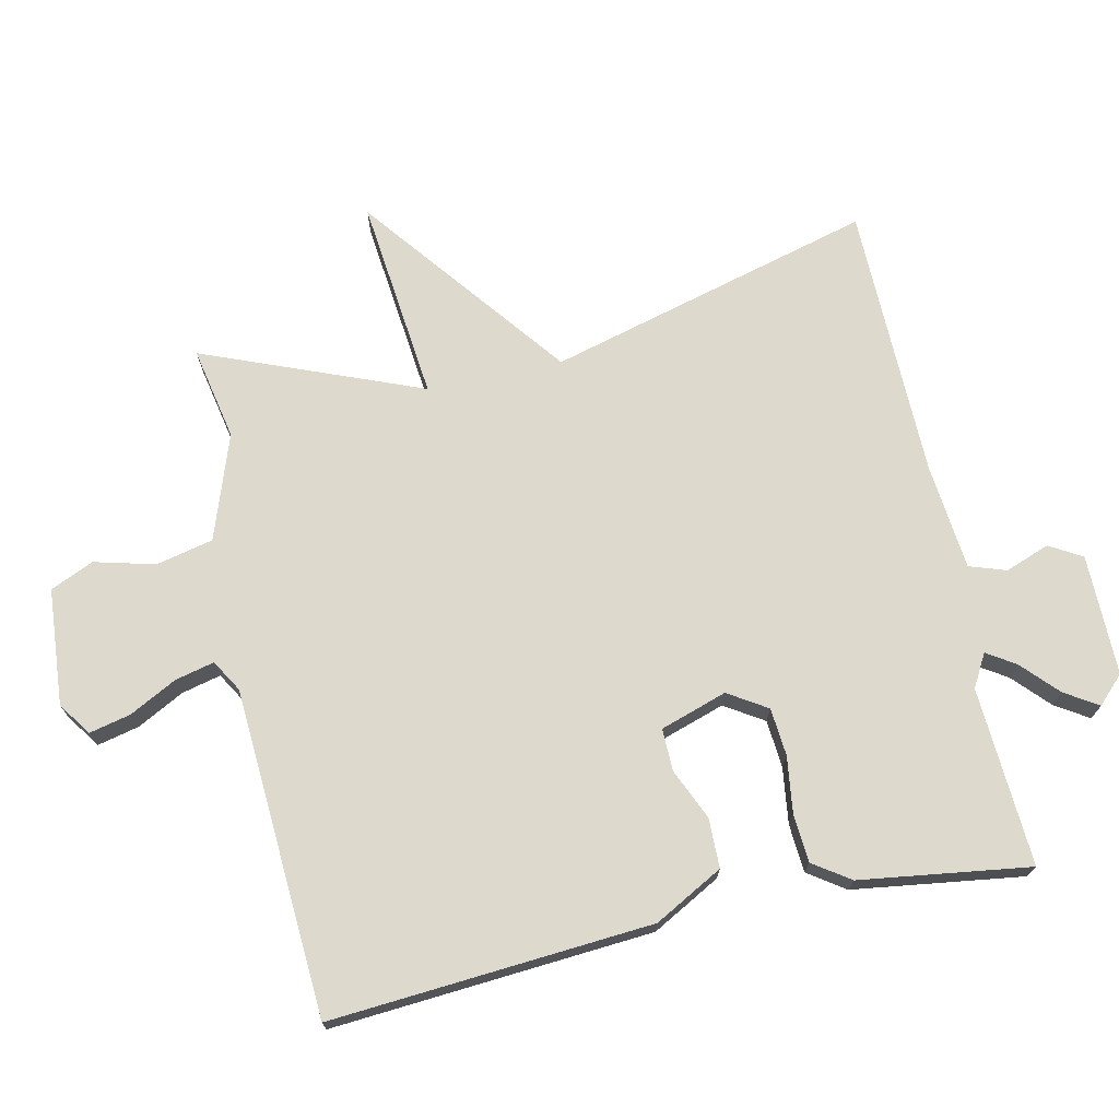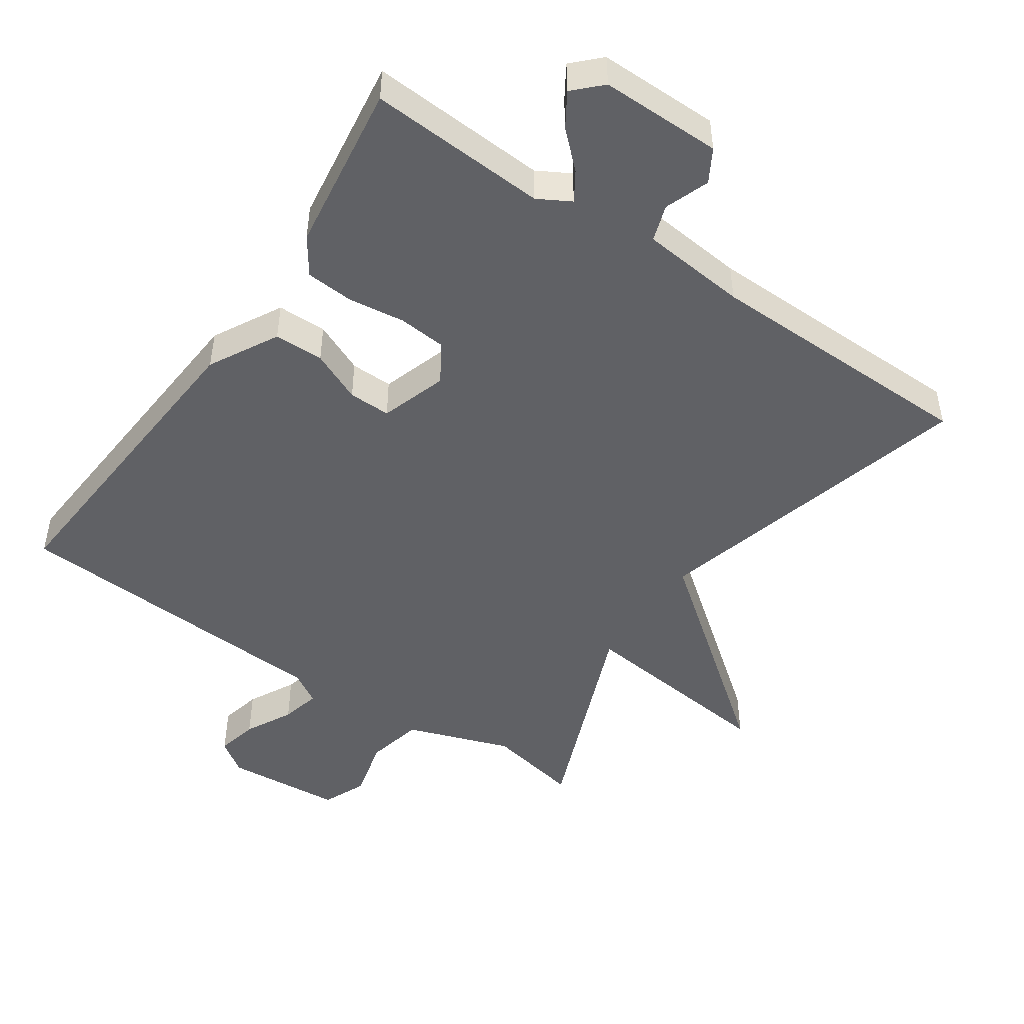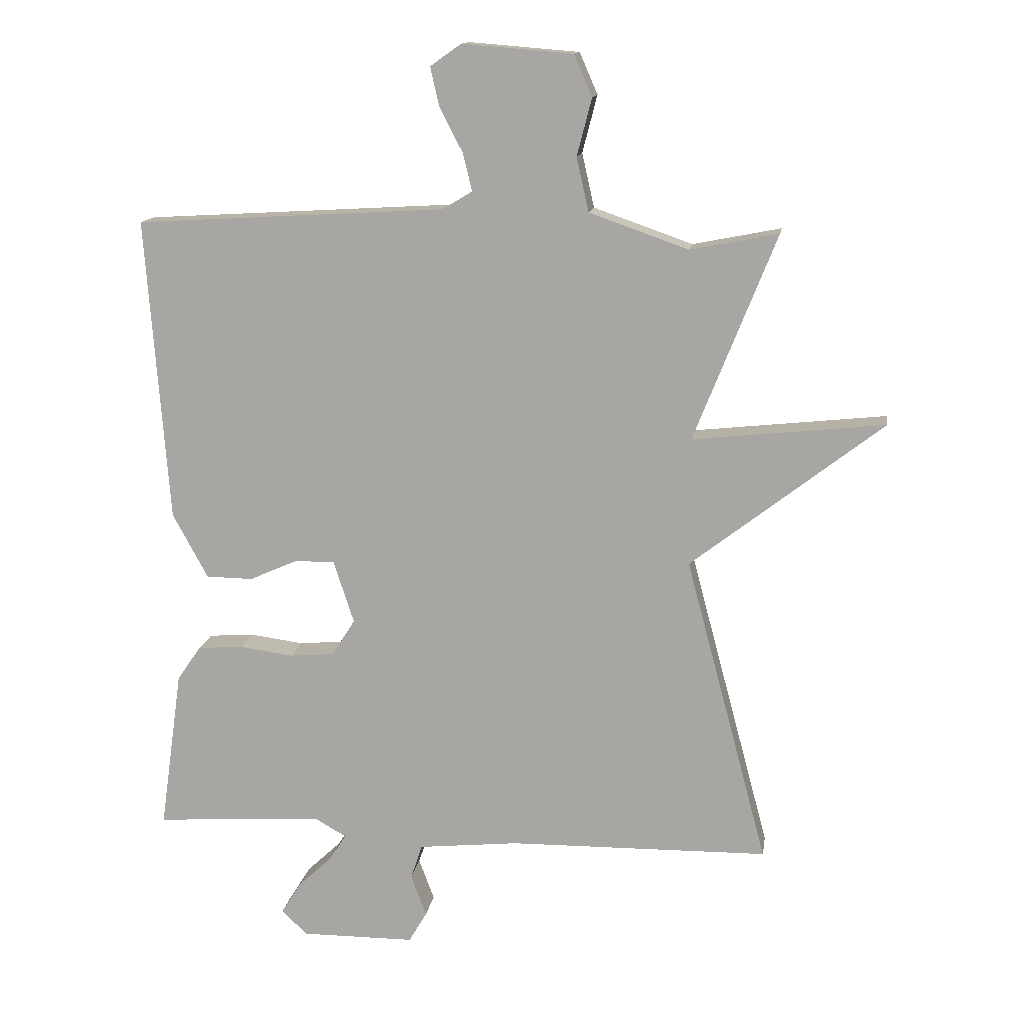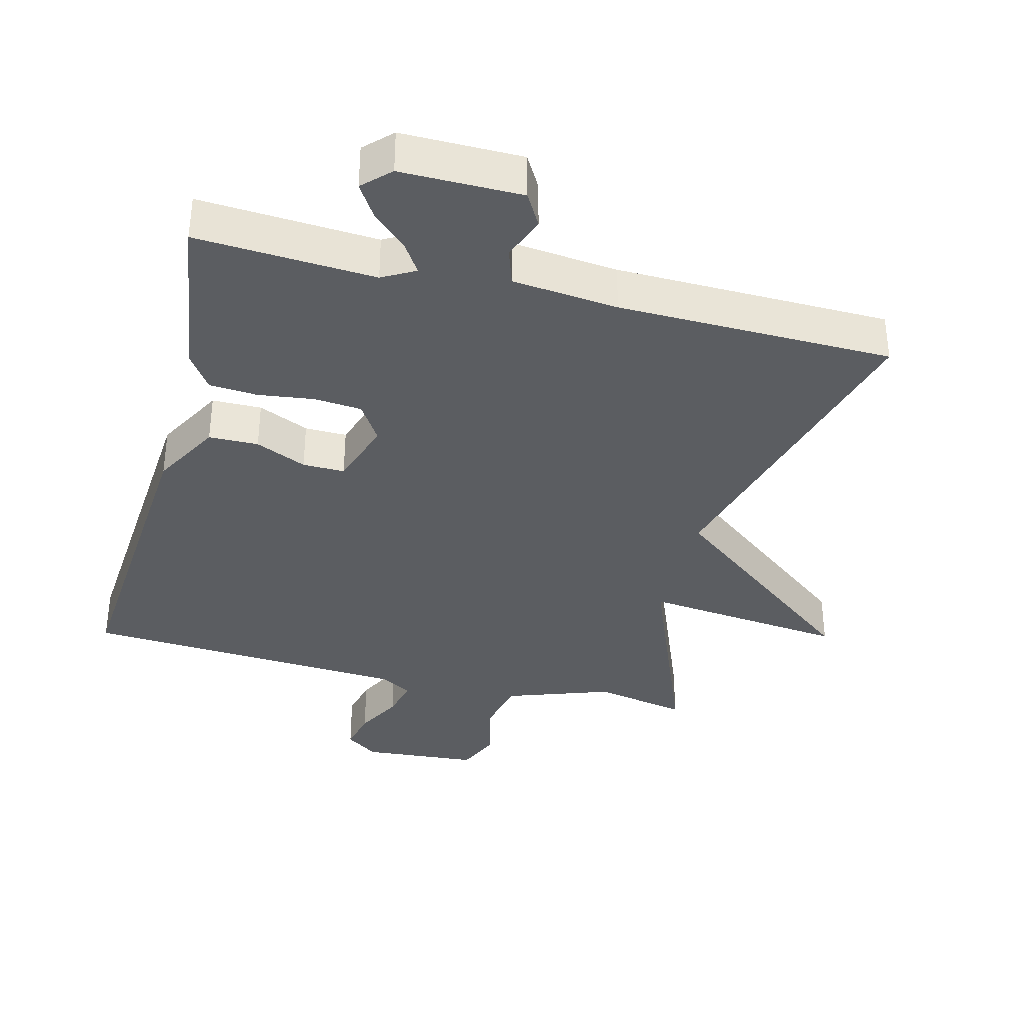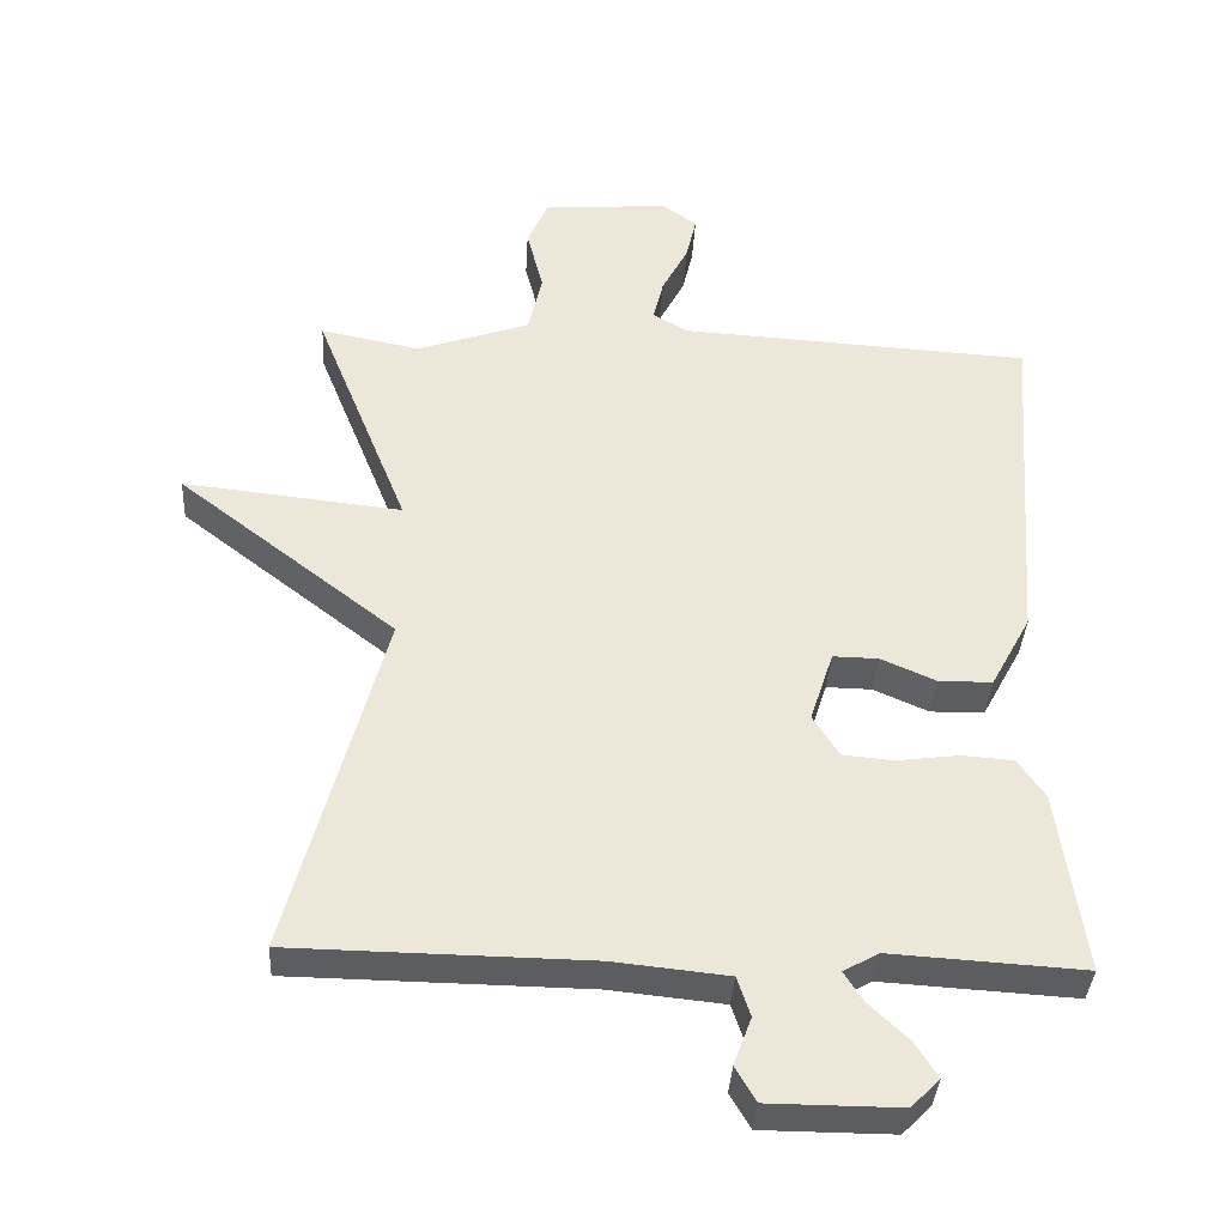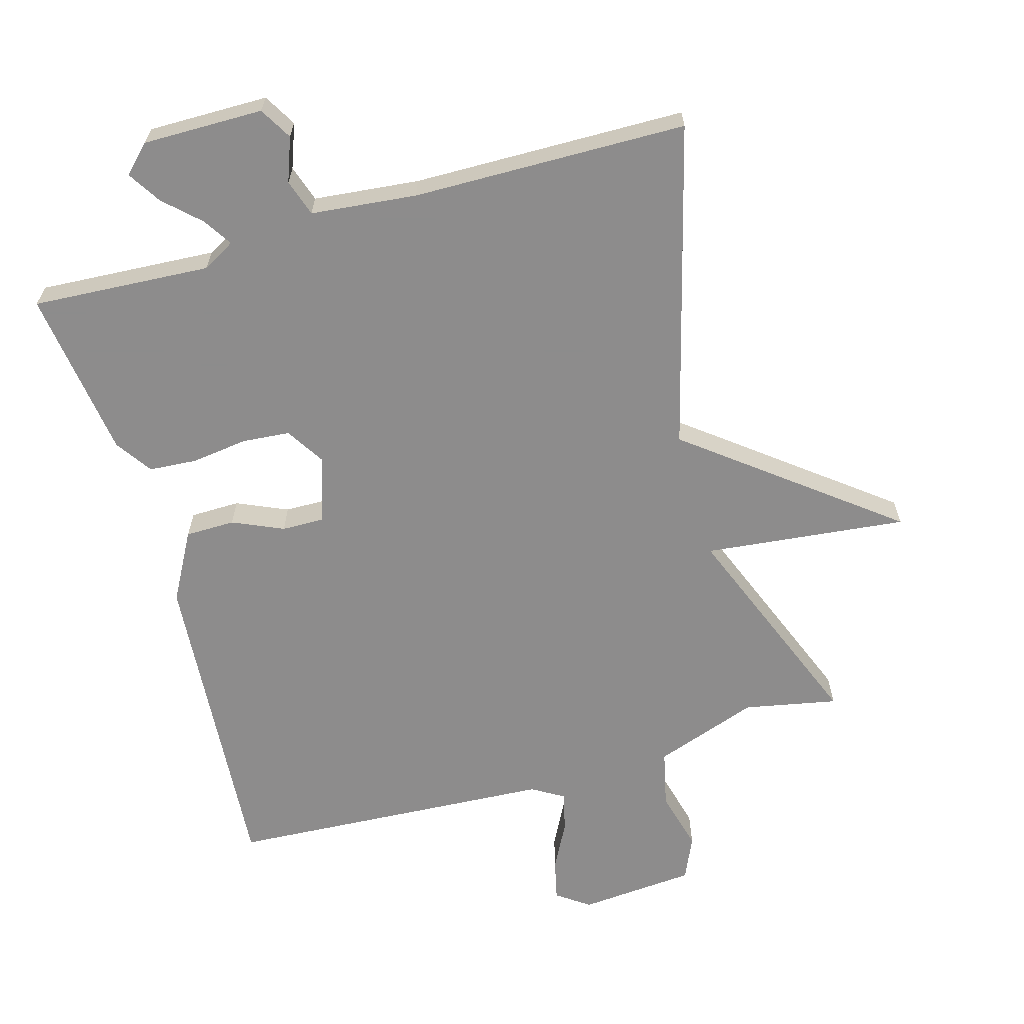
<metadata>
{"format":"obj","ext":"obj","renderer":"f3d","projection":"perspective","resolution":1024,"background":"white","views":[{"elev":71.9,"azim":77.7,"up":"+Y"},{"elev":-47.9,"azim":145.7,"up":"+Y"},{"elev":13.7,"azim":-171.3,"up":"+Z"},{"elev":-36.0,"azim":165.6,"up":"+Y"},{"elev":-36.9,"azim":-3.3,"up":"+Z"},{"elev":-64.3,"azim":-164.1,"up":"+Y"}]}
</metadata>
<code>
v 0.5 0.07 -0.5
v 0.237 0.07 -0.484
v 0.189 0.07 -0.511
v 0.216 0.07 -0.553
v 0.268 0.07 -0.602
v 0.299 0.07 -0.651
v 0.26 0.07 -0.69
v 0.082 0.07 -0.689
v 0.054 0.07 -0.641
v 0.078 0.07 -0.576
v 0.06 0.07 -0.522
v -0.096 0.07 -0.506
v -0.5 0.07 -0.5
v -0.372 0.07 -0.021
v -0.671 0.07 0.211
v -0.372 0.07 0.179
v -0.5 0.07 0.5
v -0.363 0.07 0.473
v -0.209 0.07 0.527
v -0.19 0.07 0.611
v -0.213 0.07 0.7
v -0.185 0.07 0.764
v -0.013 0.07 0.778
v 0.035 0.07 0.744
v 0.021 0.07 0.683
v -0.015 0.07 0.614
v -0.029 0.07 0.556
v 0.018 0.07 0.528
v 0.5 0.07 0.5
v 0.465 0.07 0.027
v 0.41 0.07 -0.074
v 0.337 0.07 -0.075
v 0.262 0.07 -0.042
v 0.2 0.07 -0.041
v 0.168 0.07 -0.139
v 0.204 0.07 -0.196
v 0.274 0.07 -0.202
v 0.357 0.07 -0.191
v 0.428 0.07 -0.196
v 0.465 0.07 -0.25
v 0.5 0 -0.5
v 0.237 0 -0.484
v 0.189 0 -0.511
v 0.216 0 -0.553
v 0.268 0 -0.602
v 0.299 0 -0.651
v 0.26 0 -0.69
v 0.082 0 -0.689
v 0.054 0 -0.641
v 0.078 0 -0.576
v 0.06 0 -0.522
v -0.096 0 -0.506
v -0.5 0 -0.5
v -0.372 0 -0.021
v -0.671 0 0.211
v -0.372 0 0.179
v -0.5 0 0.5
v -0.363 0 0.473
v -0.209 0 0.527
v -0.19 0 0.611
v -0.213 0 0.7
v -0.185 0 0.764
v -0.013 0 0.778
v 0.035 0 0.744
v 0.021 0 0.683
v -0.015 0 0.614
v -0.029 0 0.556
v 0.018 0 0.528
v 0.5 0 0.5
v 0.465 0 0.027
v 0.41 0 -0.074
v 0.337 0 -0.075
v 0.262 0 -0.042
v 0.2 0 -0.041
v 0.168 0 -0.139
v 0.204 0 -0.196
v 0.274 0 -0.202
v 0.357 0 -0.191
v 0.428 0 -0.196
v 0.465 0 -0.25
f 40 1 2
f 39 40 2
f 38 39 2
f 37 38 2
f 36 37 2 3
f 35 36 3
f 31 32 33
f 30 31 33
f 29 30 33
f 28 29 33
f 27 28 33 34
f 24 25 26
f 23 24 26
f 22 23 26
f 21 22 26
f 20 21 26
f 19 20 26 27
f 27 34 35
f 19 27 35
f 18 19 35
f 14 15 16
f 12 13 14
f 11 12 14 16
f 8 9 10
f 7 8 10
f 6 7 10
f 5 6 10
f 4 5 10
f 3 4 10 11
f 17 18 35
f 16 17 35
f 11 16 35
f 3 11 35
f 42 41 80
f 42 80 79
f 42 79 78
f 42 78 77
f 43 42 77 76
f 43 76 75
f 73 72 71
f 73 71 70
f 73 70 69
f 73 69 68
f 74 73 68 67
f 66 65 64
f 66 64 63
f 66 63 62
f 66 62 61
f 66 61 60
f 67 66 60 59
f 75 74 67
f 75 67 59
f 75 59 58
f 56 55 54
f 54 53 52
f 56 54 52 51
f 50 49 48
f 50 48 47
f 50 47 46
f 50 46 45
f 50 45 44
f 51 50 44 43
f 75 58 57
f 75 57 56
f 75 56 51
f 75 51 43
f 1 41 42 2
f 2 42 43 3
f 3 43 44 4
f 4 44 45 5
f 5 45 46 6
f 6 46 47 7
f 7 47 48 8
f 8 48 49 9
f 9 49 50 10
f 10 50 51 11
f 11 51 52 12
f 12 52 53 13
f 13 53 54 14
f 14 54 55 15
f 15 55 56 16
f 16 56 57 17
f 17 57 58 18
f 18 58 59 19
f 19 59 60 20
f 20 60 61 21
f 21 61 62 22
f 22 62 63 23
f 23 63 64 24
f 24 64 65 25
f 25 65 66 26
f 26 66 67 27
f 27 67 68 28
f 28 68 69 29
f 29 69 70 30
f 30 70 71 31
f 31 71 72 32
f 32 72 73 33
f 33 73 74 34
f 34 74 75 35
f 35 75 76 36
f 36 76 77 37
f 37 77 78 38
f 38 78 79 39
f 39 79 80 40
f 40 80 41 1

</code>
